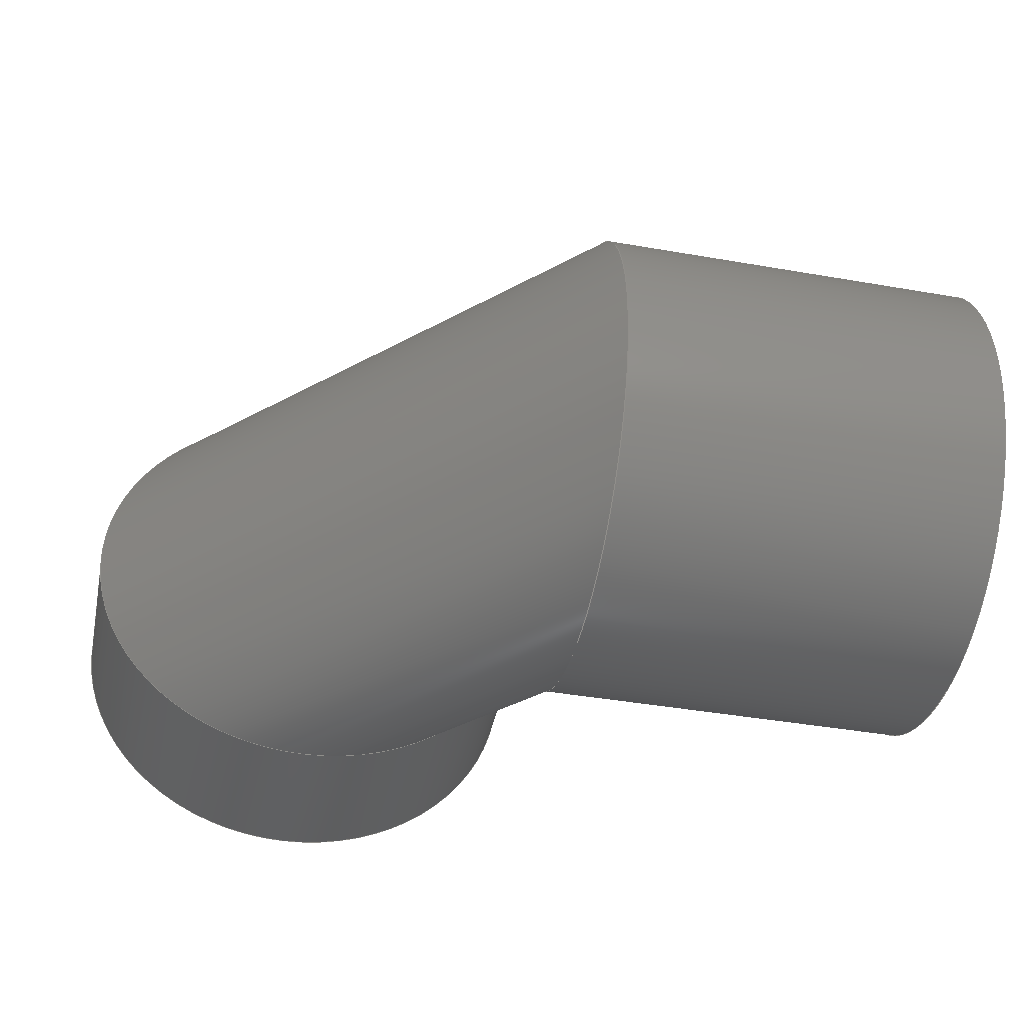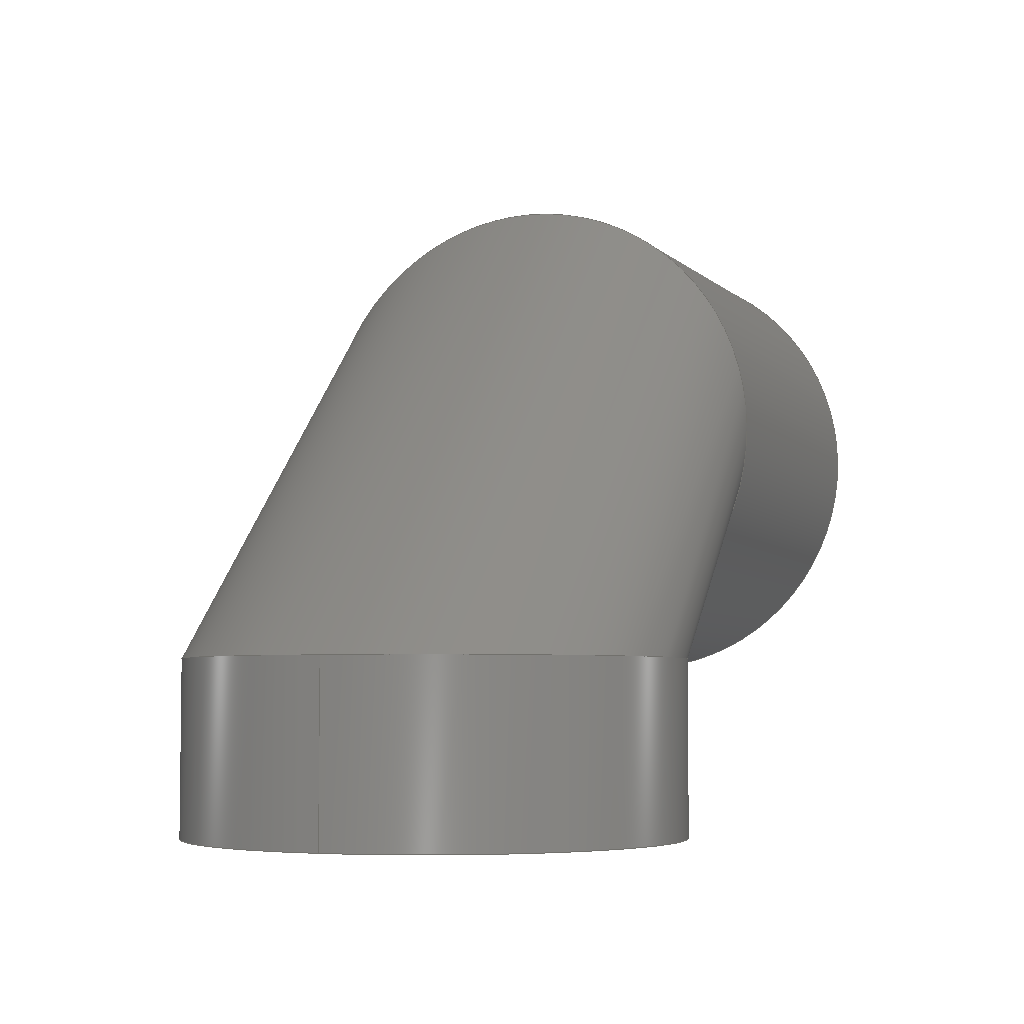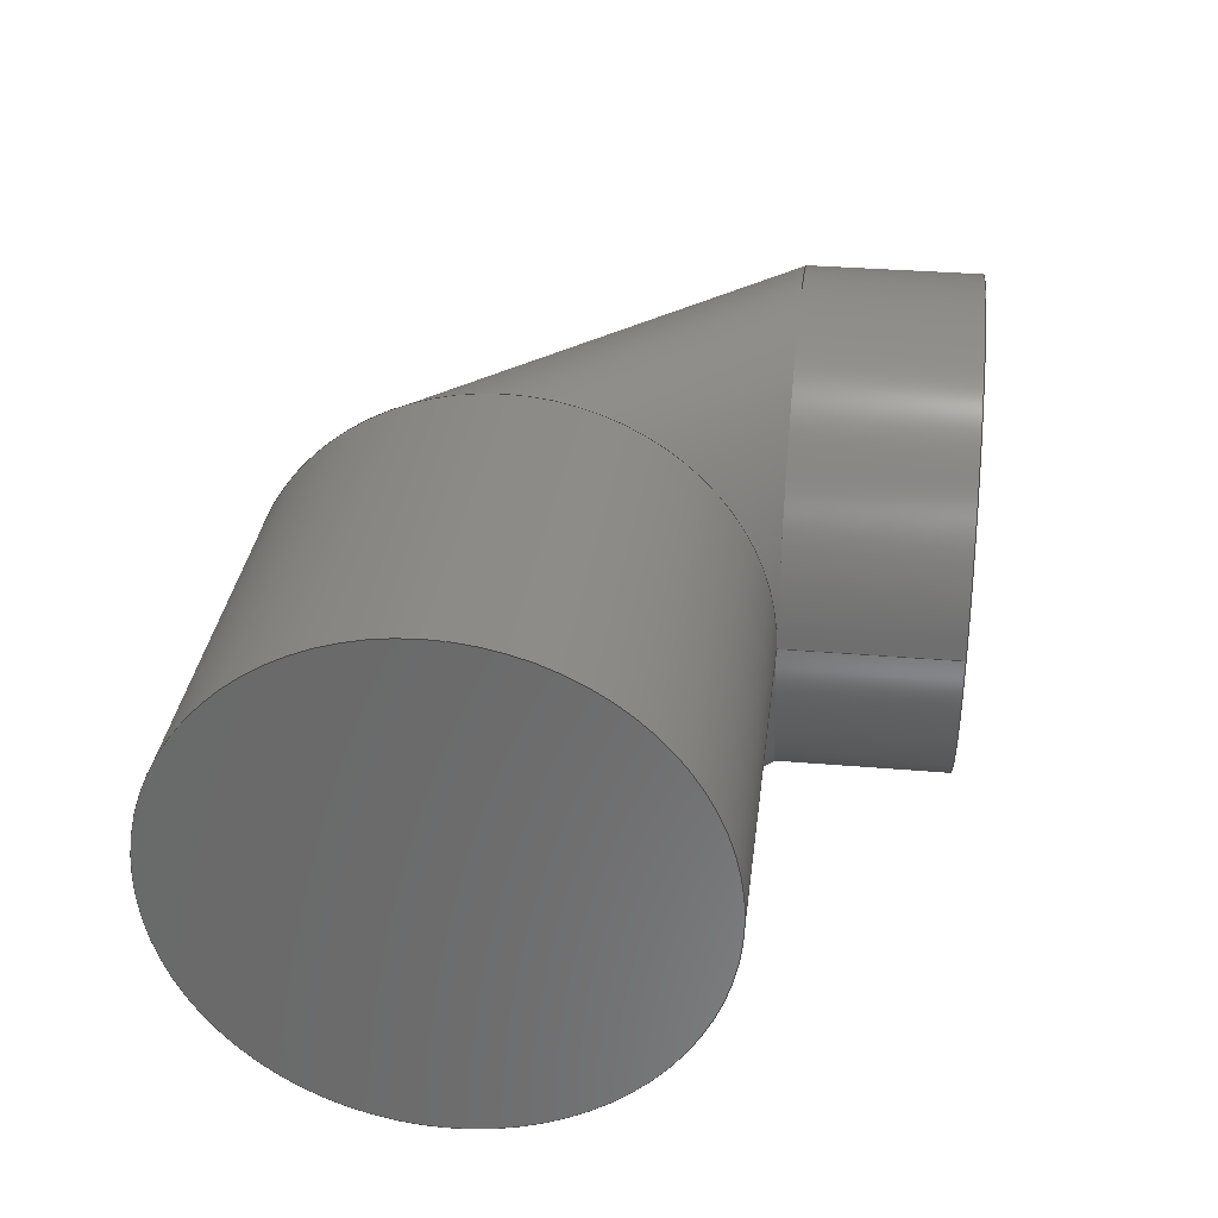
<metadata>
{"format":"step","ext":"step","renderer":"f3d","projection":"perspective","resolution":1024,"background":"white","views":[{"elev":-42.1,"azim":-11.8,"up":"+Y"},{"elev":-4.8,"azim":-67.7,"up":"+Z"},{"elev":32.4,"azim":96.8,"up":"+Y"}]}
</metadata>
<code>
ISO-10303-21;
DATA;
#1 = DIRECTION ( 'NONE',  ( 1, 0, 8.674e-17 ) ) ;
#2 = AXIS2_PLACEMENT_3D ( 'NONE', #157, #45, #22 ) ;
#3 = PRODUCT_DEFINITION ( 'UNKNOWN', '', #41, #249 ) ;
#4 = LINE ( 'NONE', #173, #65 ) ;
#5 = SECURITY_CLASSIFICATION ( '', '', #238 ) ;
#6 = CARTESIAN_POINT ( 'NONE',  ( -40, 6.123e-15, 50 ) ) ;
#7 = EDGE_CURVE ( 'NONE', #81, #79, #4, .T. ) ;
#8 = APPLICATION_PROTOCOL_DEFINITION ( 'international standard', 'config_control_design', 1994, #58 ) ;
#9 = DIRECTION ( 'NONE',  ( 8.674e-17, 0, 1 ) ) ;
#10 = AXIS2_PLACEMENT_3D ( 'NONE', #26, #114, #135 ) ;
#11 = CALENDAR_DATE ( 2022, 23, 7 ) ;
#12 = DIRECTION ( 'NONE',  ( 1, 0, 0 ) ) ;
#13 = CARTESIAN_POINT ( 'NONE',  ( -90, 0, -50 ) ) ;
#14 = APPROVAL ( #36, 'UNSPECIFIED' ) ;
#15 = ORIENTED_EDGE ( 'NONE', *, *, #133, .F. ) ;
#16 = APPROVAL_ROLE ( '' ) ;
#17 = APPROVAL_STATUS ( 'not_yet_approved' ) ;
#18 = ORIENTED_EDGE ( 'NONE', *, *, #178, .F. ) ;
#19 = COORDINATED_UNIVERSAL_TIME_OFFSET ( 3, 30, .AHEAD. ) ;
#20 = FACE_OUTER_BOUND ( 'NONE', #82, .T. ) ;
#21 = APPROVAL_ROLE ( '' ) ;
#22 = DIRECTION ( 'NONE',  ( 1, 0, 0 ) ) ;
#23 = CYLINDRICAL_SURFACE ( 'NONE', #2, 50 ) ;
#24 = AXIS2_PLACEMENT_3D ( 'NONE', #248, #99, #75 ) ;
#25 = APPROVAL_PERSON_ORGANIZATION ( #136, #97, #21 ) ;
#26 = CARTESIAN_POINT ( 'NONE',  ( -40, 0, -50 ) ) ;
#27 = EDGE_CURVE ( 'NONE', #79, #118, #161, .T. ) ;
#28 = CIRCLE ( 'NONE', #107, 50 ) ;
#29 = DATE_AND_TIME ( #11, #103 ) ;
#30 = FACE_OUTER_BOUND ( 'NONE', #102, .T. ) ;
#31 = CC_DESIGN_PERSON_AND_ORGANIZATION_ASSIGNMENT ( #124, #196, ( #41 ) ) ;
#32 = DIRECTION ( 'NONE',  ( 1, 0, 8.674e-17 ) ) ;
#33 = SHAPE_DEFINITION_REPRESENTATION ( #61, #212 ) ;
#34 = DIRECTION ( 'NONE',  ( 0, 0, -1 ) ) ;
#35 = PERSON_AND_ORGANIZATION_ROLE ( 'creator' ) ;
#36 = APPROVAL_STATUS ( 'not_yet_approved' ) ;
#37 = ORIENTED_EDGE ( 'NONE', *, *, #152, .T. ) ;
#38 = COORDINATED_UNIVERSAL_TIME_OFFSET ( 3, 30, .AHEAD. ) ;
#39 = ORIENTED_EDGE ( 'NONE', *, *, #198, .T. ) ;
#40 = ORIENTED_EDGE ( 'NONE', *, *, #159, .F. ) ;
#41 = PRODUCT_DEFINITION_FORMATION_WITH_SPECIFIED_SOURCE ( 'ANY', '', #98, .NOT_KNOWN. ) ;
#42 = ORIENTED_EDGE ( 'NONE', *, *, #213, .T. ) ;
#43 = VECTOR ( 'NONE', #44, 1000 ) ;
#44 = DIRECTION ( 'NONE',  ( -0, -0, 1 ) ) ;
#45 = DIRECTION ( 'NONE',  ( -0, -0, 1 ) ) ;
#46 = CARTESIAN_POINT ( 'NONE',  ( -40, 0, 3.469e-15 ) ) ;
#47 = CARTESIAN_POINT ( 'NONE',  ( -140, 6.123e-15, -50 ) ) ;
#48 = PERSON_AND_ORGANIZATION ( #183, #226 ) ;
#49 = CC_DESIGN_PERSON_AND_ORGANIZATION_ASSIGNMENT ( #94, #35, ( #3 ) ) ;
#50 = FACE_OUTER_BOUND ( 'NONE', #188, .T. ) ;
#51 = ORIENTED_EDGE ( 'NONE', *, *, #27, .F. ) ;
#52 = CIRCLE ( 'NONE', #71, 50 ) ;
#53 = ORIENTED_EDGE ( 'NONE', *, *, #159, .T. ) ;
#54 = CC_DESIGN_SECURITY_CLASSIFICATION ( #5, ( #41 ) ) ;
#55 = VERTEX_POINT ( 'NONE', #229 ) ;
#56 = ORIENTED_EDGE ( 'NONE', *, *, #152, .F. ) ;
#57 = ORIENTED_EDGE ( 'NONE', *, *, #156, .T. ) ;
#58 = APPLICATION_CONTEXT ( 'configuration controlled 3d designs of mechanical parts and assemblies' ) ;
#59 = CIRCLE ( 'NONE', #151, 50 ) ;
#60 = DIRECTION ( 'NONE',  ( 0, 0, -1 ) ) ;
#61 = PRODUCT_DEFINITION_SHAPE ( 'NONE', 'NONE',  #3 ) ;
#62 = CC_DESIGN_APPROVAL ( #233, ( #5 ) ) ;
#63 = ADVANCED_FACE ( 'NONE', ( #189 ), #23, .T. ) ;
#64 = CARTESIAN_POINT ( 'NONE',  ( -40, 0, -50 ) ) ;
#65 = VECTOR ( 'NONE', #234, 1000 ) ;
#66 = DIRECTION ( 'NONE',  ( 8.674e-17, 0, 1 ) ) ;
#67 = APPLICATION_CONTEXT ( 'configuration controlled 3d designs of mechanical parts and assemblies' ) ;
#68 = APPROVAL_ROLE ( '' ) ;
#69 = DIRECTION ( 'NONE',  ( 1, 0, -1.388e-16 ) ) ;
#70 = CYLINDRICAL_SURFACE ( 'NONE', #190, 50 ) ;
#71 = AXIS2_PLACEMENT_3D ( 'NONE', #46, #93, #150 ) ;
#72 = CC_DESIGN_PERSON_AND_ORGANIZATION_ASSIGNMENT ( #181, #108, ( #41 ) ) ;
#73 = COORDINATED_UNIVERSAL_TIME_OFFSET ( 3, 30, .AHEAD. ) ;
#74 = AXIS2_PLACEMENT_3D ( 'NONE', #232, #123, #60 ) ;
#75 = DIRECTION ( 'NONE',  ( 1, 0, -8.674e-17 ) ) ;
#76 = CIRCLE ( 'NONE', #215, 50 ) ;
#77 = CALENDAR_DATE ( 2022, 23, 7 ) ;
#78 = DIRECTION ( 'NONE',  ( 1, 0, 0 ) ) ;
#79 = VERTEX_POINT ( 'NONE', #101 ) ;
#80 = CIRCLE ( 'NONE', #237, 50 ) ;
#81 = VERTEX_POINT ( 'NONE', #100 ) ;
#82 = EDGE_LOOP ( 'NONE', ( #15, #153 ) ) ;
#83 = DIRECTION ( 'NONE',  ( 1.388e-16, 0, -1 ) ) ;
#84 = DATE_AND_TIME ( #87, #180 ) ;
#85 = CYLINDRICAL_SURFACE ( 'NONE', #177, 50 ) ;
#86 = ADVANCED_FACE ( 'NONE', ( #158 ), #203, .T. ) ;
#87 = CALENDAR_DATE ( 2022, 23, 7 ) ;
#88 = CARTESIAN_POINT ( 'NONE',  ( -40, 0, -3.469e-15 ) ) ;
#89 = CC_DESIGN_DATE_AND_TIME_ASSIGNMENT ( #84, #240, ( #5 ) ) ;
#90 = APPROVAL_DATE_TIME ( #29, #14 ) ;
#91 = DIRECTION ( 'NONE',  ( 1, 0, 8.674e-17 ) ) ;
#92 = ORIENTED_EDGE ( 'NONE', *, *, #117, .F. ) ;
#93 = DIRECTION ( 'NONE',  ( 1, 0, 0 ) ) ;
#94 = PERSON_AND_ORGANIZATION ( #183, #226 ) ;
#95 = EDGE_LOOP ( 'NONE', ( #131, #37 ) ) ;
#96 = EDGE_LOOP ( 'NONE', ( #40, #230, #39, #244 ) ) ;
#97 = APPROVAL ( #17, 'UNSPECIFIED' ) ;
#98 = PRODUCT ( 'Part1_Default_sldprt', 'Part1_Default_sldprt', '', ( #164 ) ) ;
#99 = DIRECTION ( 'NONE',  ( 8.674e-17, 0, 1 ) ) ;
#100 = CARTESIAN_POINT ( 'NONE',  ( -40, 0, -85 ) ) ;
#101 = CARTESIAN_POINT ( 'NONE',  ( -40, 0, -50 ) ) ;
#102 = EDGE_LOOP ( 'NONE', ( #53, #57, #18, #51 ) ) ;
#103 = LOCAL_TIME ( 20, 34, 1, #73 ) ;
#104 = COORDINATED_UNIVERSAL_TIME_OFFSET ( 3, 30, .AHEAD. ) ;
#105 = DIRECTION ( 'NONE',  ( 1, 0, 0 ) ) ;
#106 = CARTESIAN_POINT ( 'NONE',  ( 0, 0, 0 ) ) ;
#107 = AXIS2_PLACEMENT_3D ( 'NONE', #166, #105, #239 ) ;
#108 = PERSON_AND_ORGANIZATION_ROLE ( 'creator' ) ;
#109 = CARTESIAN_POINT ( 'NONE',  ( 40, 0, 3.469e-15 ) ) ;
#110 = ADVANCED_FACE ( 'NONE', ( #175 ), #176, .T. ) ;
#111 = DATE_AND_TIME ( #77, #205 ) ;
#112 = VECTOR ( 'NONE', #241, 1000 ) ;
#113 = ADVANCED_FACE ( 'NONE', ( #20 ), #141, .F. ) ;
#114 = DIRECTION ( 'NONE',  ( 0, 1, -0 ) ) ;
#115 = EDGE_LOOP ( 'NONE', ( #211, #170, #224, #209 ) ) ;
#116 = LOCAL_TIME ( 20, 34, 1, #38 ) ;
#117 = EDGE_CURVE ( 'NONE', #192, #139, #216, .T. ) ;
#118 = VERTEX_POINT ( 'NONE', #121 ) ;
#119 = CLOSED_SHELL ( 'NONE', ( #187, #126, #138, #86, #63, #110, #113 ) ) ;
#120 = APPROVAL_PERSON_ORGANIZATION ( #122, #233, #68 ) ;
#121 = CARTESIAN_POINT ( 'NONE',  ( 40, 0, -50 ) ) ;
#122 = PERSON_AND_ORGANIZATION ( #183, #226 ) ;
#123 = DIRECTION ( 'NONE',  ( 1, 0, 0 ) ) ;
#124 = PERSON_AND_ORGANIZATION ( #183, #226 ) ;
#125 = DIRECTION ( 'NONE',  ( 1, 0, -1.388e-16 ) ) ;
#126 = ADVANCED_FACE ( 'NONE', ( #228 ), #207, .T. ) ;
#127 = DIRECTION ( 'NONE',  ( 1, 0, 0 ) ) ;
#128 = CC_DESIGN_APPROVAL ( #97, ( #3 ) ) ;
#129 = APPLICATION_PROTOCOL_DEFINITION ( 'international standard', 'config_control_design', 1994, #67 ) ;
#130 = PERSON_AND_ORGANIZATION ( #183, #226 ) ;
#131 = ORIENTED_EDGE ( 'NONE', *, *, #178, .T. ) ;
#132 = VECTOR ( 'NONE', #1, 1000 ) ;
#133 = EDGE_CURVE ( 'NONE', #81, #192, #80, .T. ) ;
#134 = UNCERTAINTY_MEASURE_WITH_UNIT (LENGTH_MEASURE( 1e-05 ), #182, 'distance_accuracy_value', 'NONE');
#135 = DIRECTION ( 'NONE',  ( 0, 0, 1 ) ) ;
#136 = PERSON_AND_ORGANIZATION ( #183, #226 ) ;
#137 = ORIENTED_EDGE ( 'NONE', *, *, #156, .F. ) ;
#138 = ADVANCED_FACE ( 'NONE', ( #50 ), #85, .T. ) ;
#139 = VERTEX_POINT ( 'NONE', #47 ) ;
#140 = CC_DESIGN_APPROVAL ( #14, ( #41 ) ) ;
#141 = PLANE ( 'NONE',  #24 ) ;
#142 = ORIENTED_EDGE ( 'NONE', *, *, #198, .F. ) ;
#143 = MANIFOLD_SOLID_BREP ( 'Sweep1', #119 ) ;
#144 = COORDINATED_UNIVERSAL_TIME_OFFSET ( 3, 30, .AHEAD. ) ;
#145 = CARTESIAN_POINT ( 'NONE',  ( 40, 0, 3.469e-15 ) ) ;
#146 = EDGE_CURVE ( 'NONE', #192, #81, #214, .T. ) ;
#147 = APPROVAL_DATE_TIME ( #236, #233 ) ;
#148 = DIRECTION ( 'NONE',  ( 1, 0, 0 ) ) ;
#149 = PRODUCT_RELATED_PRODUCT_CATEGORY ( 'detail', '', ( #98 ) ) ;
#150 = DIRECTION ( 'NONE',  ( 0, 0, -1 ) ) ;
#151 = AXIS2_PLACEMENT_3D ( 'NONE', #145, #200, #34 ) ;
#152 = EDGE_CURVE ( 'NONE', #55, #118, #165, .T. ) ;
#153 = ORIENTED_EDGE ( 'NONE', *, *, #146, .F. ) ;
#154 = CARTESIAN_POINT ( 'NONE',  ( -140, 6.123e-15, -85 ) ) ;
#155 = CARTESIAN_POINT ( 'NONE',  ( -90, 0, -85 ) ) ;
#156 = EDGE_CURVE ( 'NONE', #191, #55, #168, .T. ) ;
#157 = CARTESIAN_POINT ( 'NONE',  ( -90, 0, -85 ) ) ;
#158 = FACE_OUTER_BOUND ( 'NONE', #96, .T. ) ;
#159 = EDGE_CURVE ( 'NONE', #79, #191, #52, .T. ) ;
#160 = AXIS2_PLACEMENT_3D ( 'NONE', #106, #217, #148 ) ;
#161 = LINE ( 'NONE', #64, #132 ) ;
#162 = PERSON_AND_ORGANIZATION ( #183, #226 ) ;
#163 = APPROVAL_STATUS ( 'not_yet_approved' ) ;
#164 = MECHANICAL_CONTEXT ( 'NONE', #58, 'mechanical' ) ;
#165 = CIRCLE ( 'NONE', #225, 50 ) ;
#166 = CARTESIAN_POINT ( 'NONE',  ( -40, 0, 3.469e-15 ) ) ;
#167 = PERSON_AND_ORGANIZATION_ROLE ( 'classification_officer' ) ;
#168 = LINE ( 'NONE', #6, #112 ) ;
#169 = CARTESIAN_POINT ( 'NONE',  ( -140, 6.123e-15, -85 ) ) ;
#170 = ORIENTED_EDGE ( 'NONE', *, *, #117, .T. ) ;
#171 = LOCAL_TIME ( 20, 34, 1, #144 ) ;
#172 = CALENDAR_DATE ( 2022, 23, 7 ) ;
#173 = CARTESIAN_POINT ( 'NONE',  ( -40, 0, -85 ) ) ;
#174 = CARTESIAN_POINT ( 'NONE',  ( -90, 0, -85 ) ) ;
#175 = FACE_OUTER_BOUND ( 'NONE', #95, .T. ) ;
#176 = PLANE ( 'NONE',  #74 ) ;
#177 = AXIS2_PLACEMENT_3D ( 'NONE', #88, #91, #186 ) ;
#178 = EDGE_CURVE ( 'NONE', #118, #55, #59, .T. ) ;
#179 = EDGE_CURVE ( 'NONE', #79, #139, #76, .T. ) ;
#180 = LOCAL_TIME ( 20, 34, 1, #104 ) ;
#181 = PERSON_AND_ORGANIZATION ( #183, #226 ) ;
#182 =( LENGTH_UNIT ( ) NAMED_UNIT ( * ) SI_UNIT ( .MILLI., .METRE. ) );
#183 = PERSON ( 'UNSPECIFIED', 'UNSPECIFIED', 'UNSPECIFIED', ('UNSPECIFIED'), ('UNSPECIFIED'), ('UNSPECIFIED') ) ;
#184 = AXIS2_PLACEMENT_3D ( 'NONE', #174, #250, #78 ) ;
#185 = DIRECTION ( 'NONE',  ( 8.674e-17, 0, 1 ) ) ;
#186 = DIRECTION ( 'NONE',  ( 1.388e-16, 0, -1 ) ) ;
#187 = ADVANCED_FACE ( 'NONE', ( #30 ), #70, .T. ) ;
#188 = EDGE_LOOP ( 'NONE', ( #137, #42, #251, #56 ) ) ;
#189 = FACE_OUTER_BOUND ( 'NONE', #246, .T. ) ;
#190 = AXIS2_PLACEMENT_3D ( 'NONE', #197, #32, #83 ) ;
#191 = VERTEX_POINT ( 'NONE', #235 ) ;
#192 = VERTEX_POINT ( 'NONE', #169 ) ;
#193 = ORIENTED_EDGE ( 'NONE', *, *, #7, .T. ) ;
#194 =( NAMED_UNIT ( * ) SI_UNIT ( $, .STERADIAN. ) SOLID_ANGLE_UNIT ( ) );
#195 = DIRECTION ( 'NONE',  ( 8.674e-17, 0, 1 ) ) ;
#196 = PERSON_AND_ORGANIZATION_ROLE ( 'design_supplier' ) ;
#197 = CARTESIAN_POINT ( 'NONE',  ( -40, 0, -3.469e-15 ) ) ;
#198 = EDGE_CURVE ( 'NONE', #139, #79, #221, .T. ) ;
#199 = CALENDAR_DATE ( 2022, 23, 7 ) ;
#200 = DIRECTION ( 'NONE',  ( 1, 0, 0 ) ) ;
#201 = DIRECTION ( 'NONE',  ( 0, 0, -1 ) ) ;
#202 = DATE_AND_TIME ( #172, #116 ) ;
#203 = TOROIDAL_SURFACE ( 'NONE', #10, 50, 50 ) ;
#204 = DATE_TIME_ROLE ( 'creation_date' ) ;
#205 = LOCAL_TIME ( 20, 34, 1, #19 ) ;
#206 = PERSON_AND_ORGANIZATION_ROLE ( 'design_owner' ) ;
#207 = CYLINDRICAL_SURFACE ( 'NONE', #184, 50 ) ;
#208 = CC_DESIGN_DATE_AND_TIME_ASSIGNMENT ( #111, #204, ( #3 ) ) ;
#209 = ORIENTED_EDGE ( 'NONE', *, *, #7, .F. ) ;
#210 = APPROVAL_PERSON_ORGANIZATION ( #130, #14, #16 ) ;
#211 = ORIENTED_EDGE ( 'NONE', *, *, #133, .T. ) ;
#212 = ADVANCED_BREP_SHAPE_REPRESENTATION ( 'Part1_Default_sldprt', ( #143, #160 ), #245 ) ;
#213 = EDGE_CURVE ( 'NONE', #191, #79, #28, .T. ) ;
#214 = CIRCLE ( 'NONE', #218, 50 ) ;
#215 = AXIS2_PLACEMENT_3D ( 'NONE', #13, #195, #125 ) ;
#216 = LINE ( 'NONE', #154, #43 ) ;
#217 = DIRECTION ( 'NONE',  ( 0, 0, 1 ) ) ;
#218 = AXIS2_PLACEMENT_3D ( 'NONE', #242, #185, #127 ) ;
#219 = CARTESIAN_POINT ( 'NONE',  ( -90, 0, -50 ) ) ;
#220 = DIRECTION ( 'NONE',  ( 1, 0, 0 ) ) ;
#221 = CIRCLE ( 'NONE', #231, 50 ) ;
#222 =( NAMED_UNIT ( * ) PLANE_ANGLE_UNIT ( ) SI_UNIT ( $, .RADIAN. ) );
#223 = ORIENTED_EDGE ( 'NONE', *, *, #146, .T. ) ;
#224 = ORIENTED_EDGE ( 'NONE', *, *, #179, .F. ) ;
#225 = AXIS2_PLACEMENT_3D ( 'NONE', #109, #220, #201 ) ;
#226 = ORGANIZATION ( 'UNSPECIFIED', 'UNSPECIFIED', '' ) ;
#227 = CC_DESIGN_PERSON_AND_ORGANIZATION_ASSIGNMENT ( #48, #206, ( #98 ) ) ;
#228 = FACE_OUTER_BOUND ( 'NONE', #115, .T. ) ;
#229 = CARTESIAN_POINT ( 'NONE',  ( 40, 6.123e-15, 50 ) ) ;
#230 = ORIENTED_EDGE ( 'NONE', *, *, #179, .T. ) ;
#231 = AXIS2_PLACEMENT_3D ( 'NONE', #219, #66, #69 ) ;
#232 = CARTESIAN_POINT ( 'NONE',  ( 40, 0, 3.469e-15 ) ) ;
#233 = APPROVAL ( #163, 'UNSPECIFIED' ) ;
#234 = DIRECTION ( 'NONE',  ( -0, -0, 1 ) ) ;
#235 = CARTESIAN_POINT ( 'NONE',  ( -40, 6.123e-15, 50 ) ) ;
#236 = DATE_AND_TIME ( #199, #171 ) ;
#237 = AXIS2_PLACEMENT_3D ( 'NONE', #155, #9, #12 ) ;
#238 = SECURITY_CLASSIFICATION_LEVEL ( 'unclassified' ) ;
#239 = DIRECTION ( 'NONE',  ( 0, 0, -1 ) ) ;
#240 = DATE_TIME_ROLE ( 'classification_date' ) ;
#241 = DIRECTION ( 'NONE',  ( 1, 0, 8.674e-17 ) ) ;
#242 = CARTESIAN_POINT ( 'NONE',  ( -90, 0, -85 ) ) ;
#243 = CC_DESIGN_PERSON_AND_ORGANIZATION_ASSIGNMENT ( #162, #167, ( #5 ) ) ;
#244 = ORIENTED_EDGE ( 'NONE', *, *, #213, .F. ) ;
#245 =( GEOMETRIC_REPRESENTATION_CONTEXT ( 3 ) GLOBAL_UNCERTAINTY_ASSIGNED_CONTEXT ( ( #134 ) ) GLOBAL_UNIT_ASSIGNED_CONTEXT ( ( #182, #222, #194 ) ) REPRESENTATION_CONTEXT ( 'NONE', 'WORKASPACE' ) );
#246 = EDGE_LOOP ( 'NONE', ( #92, #223, #193, #142 ) ) ;
#247 = APPROVAL_DATE_TIME ( #202, #97 ) ;
#248 = CARTESIAN_POINT ( 'NONE',  ( -90, 0, -85 ) ) ;
#249 = DESIGN_CONTEXT ( 'detailed design', #67, 'design' ) ;
#250 = DIRECTION ( 'NONE',  ( -0, -0, 1 ) ) ;
#251 = ORIENTED_EDGE ( 'NONE', *, *, #27, .T. ) ;
ENDSEC;
END-ISO-10303-21;

</code>
